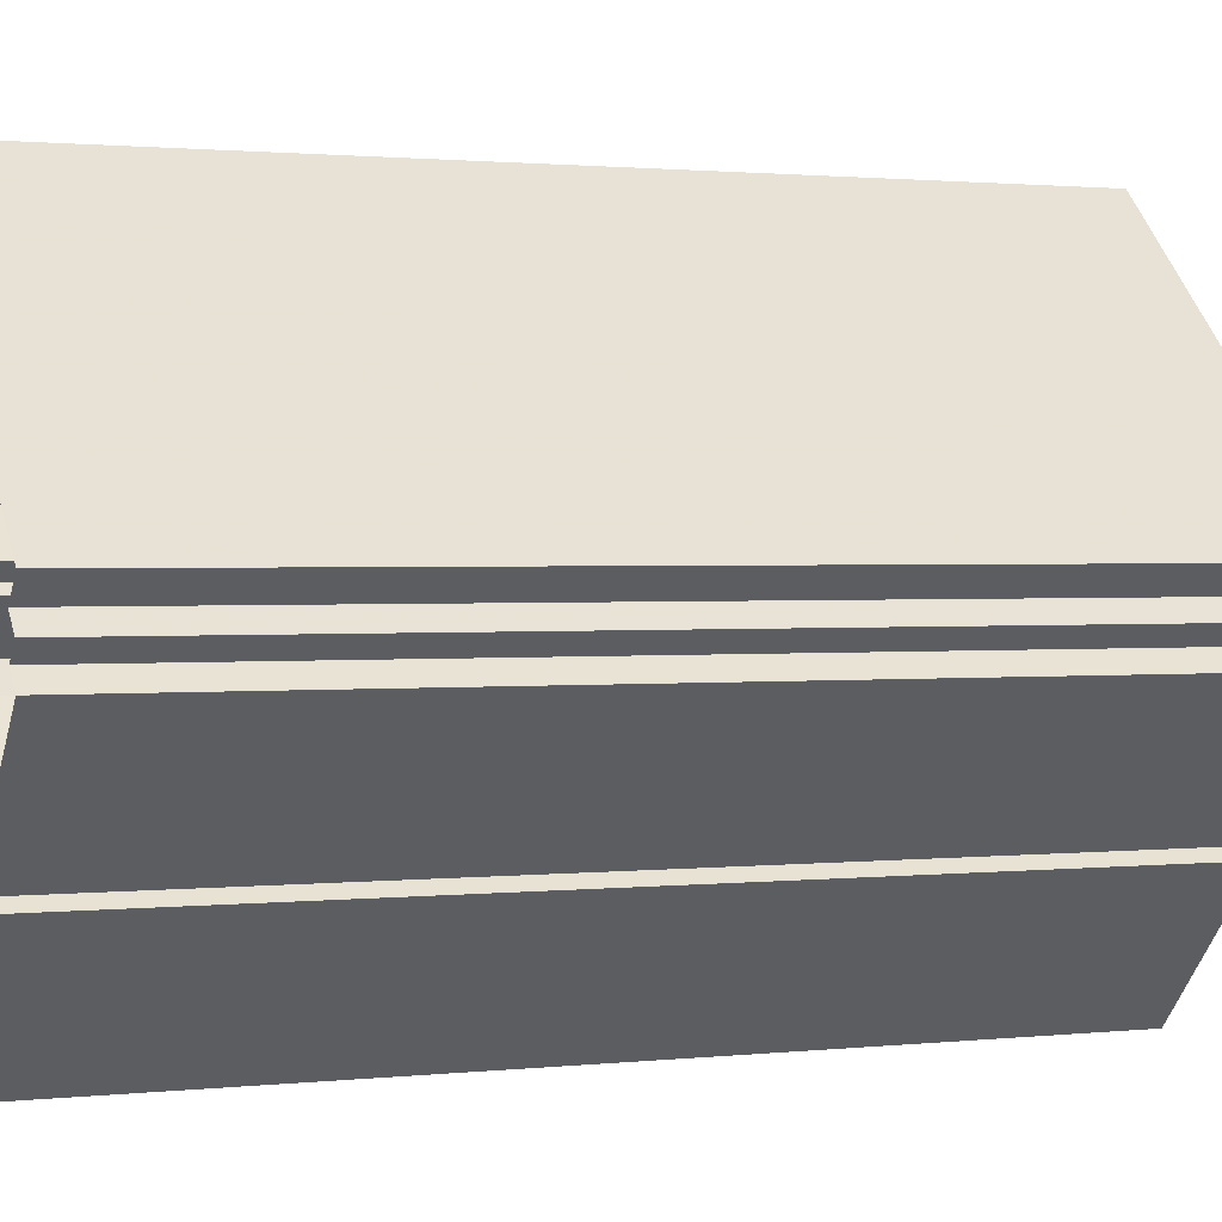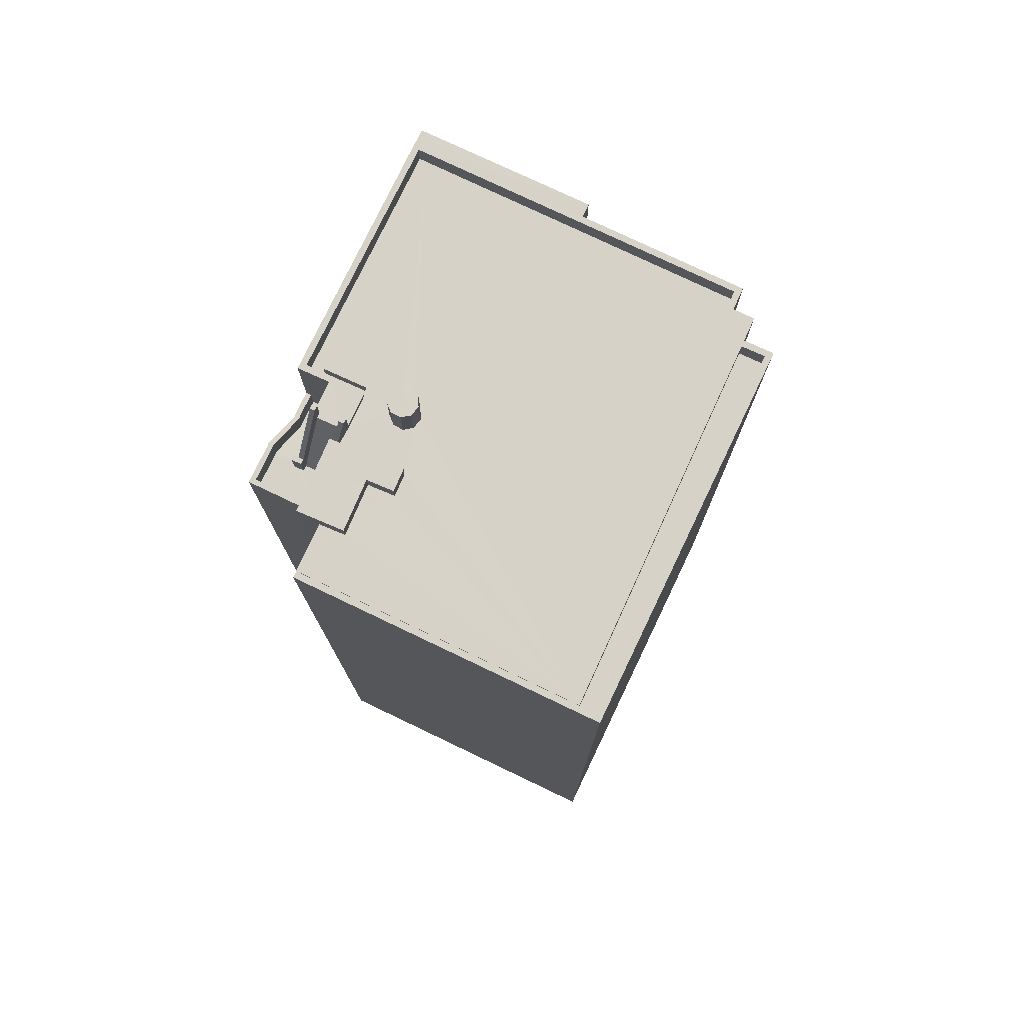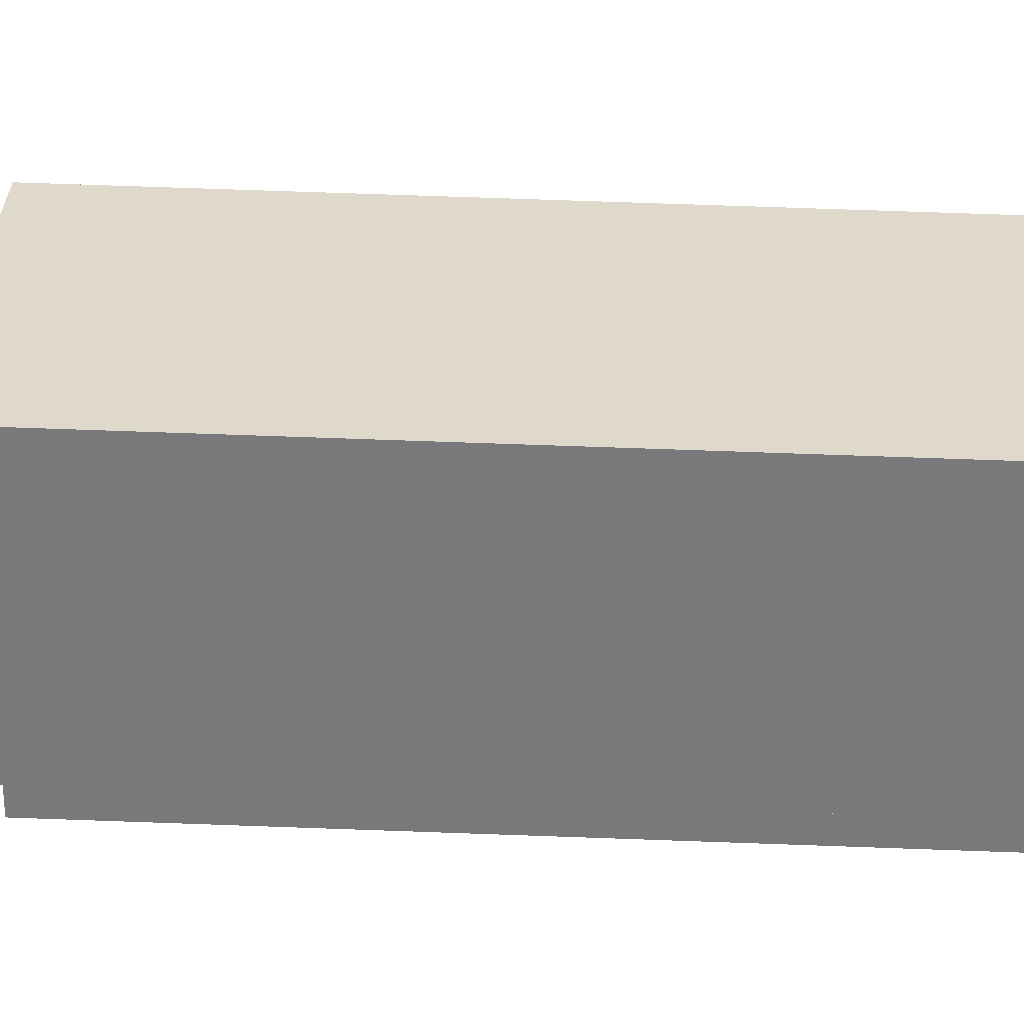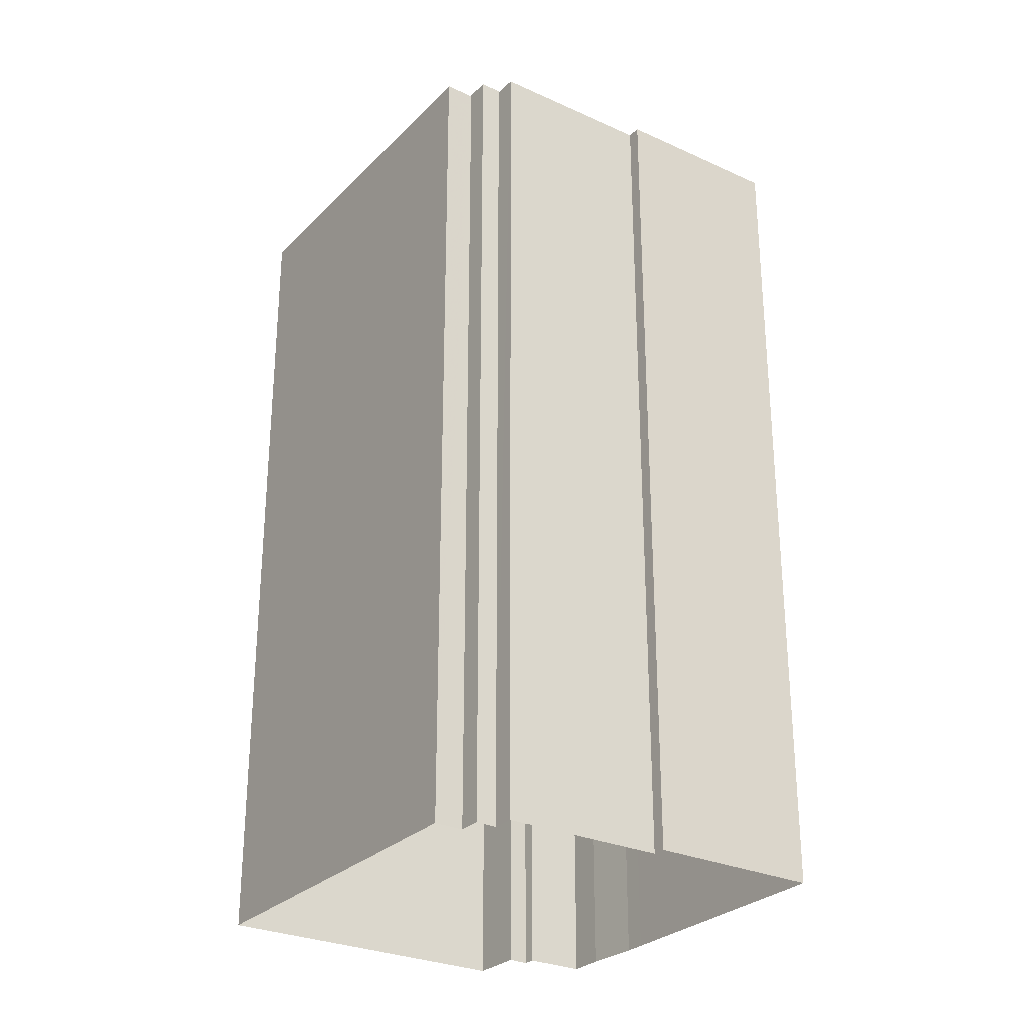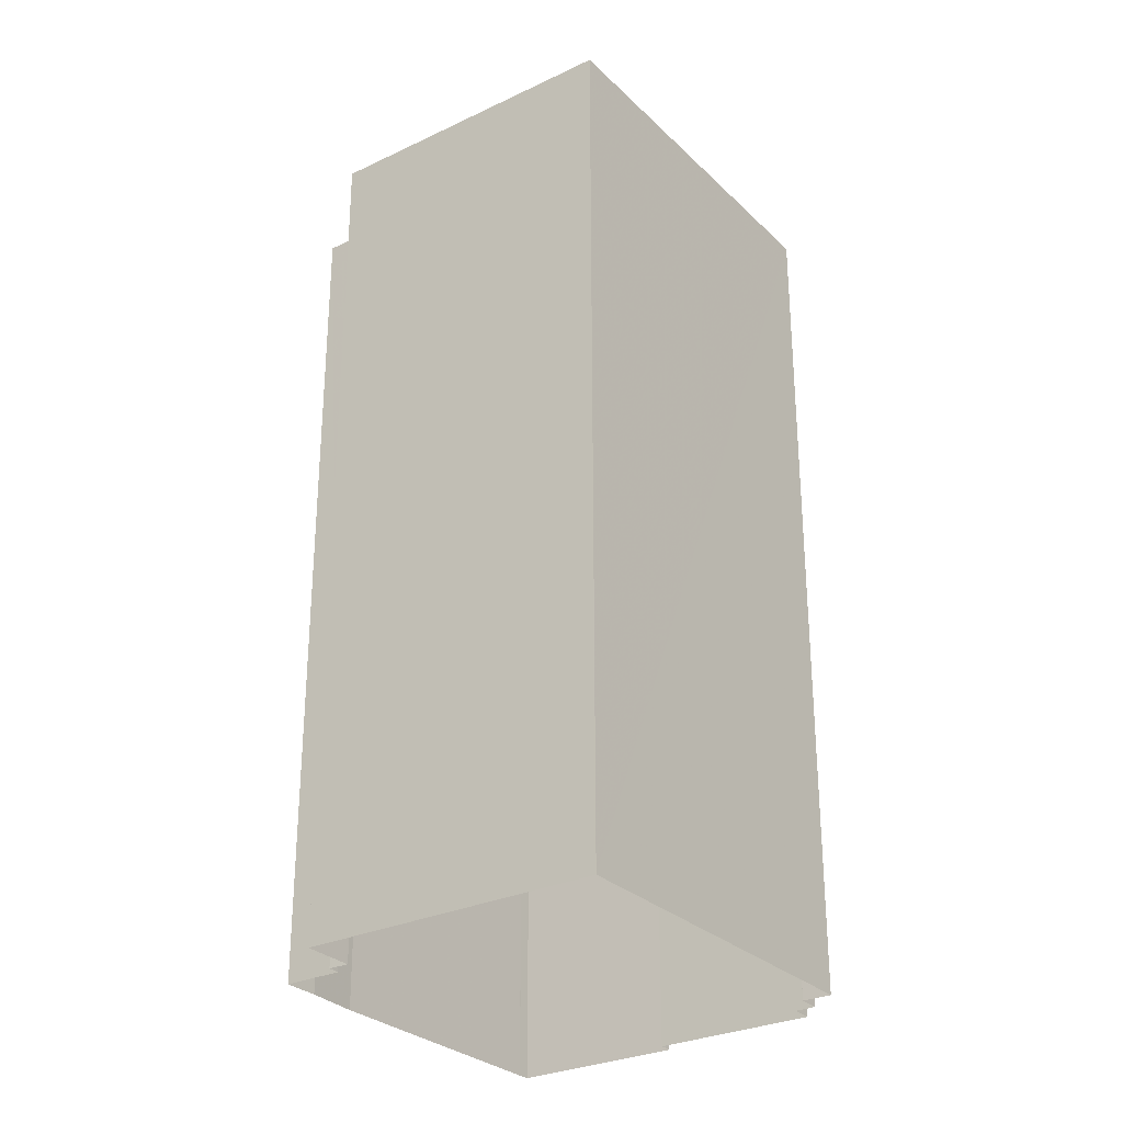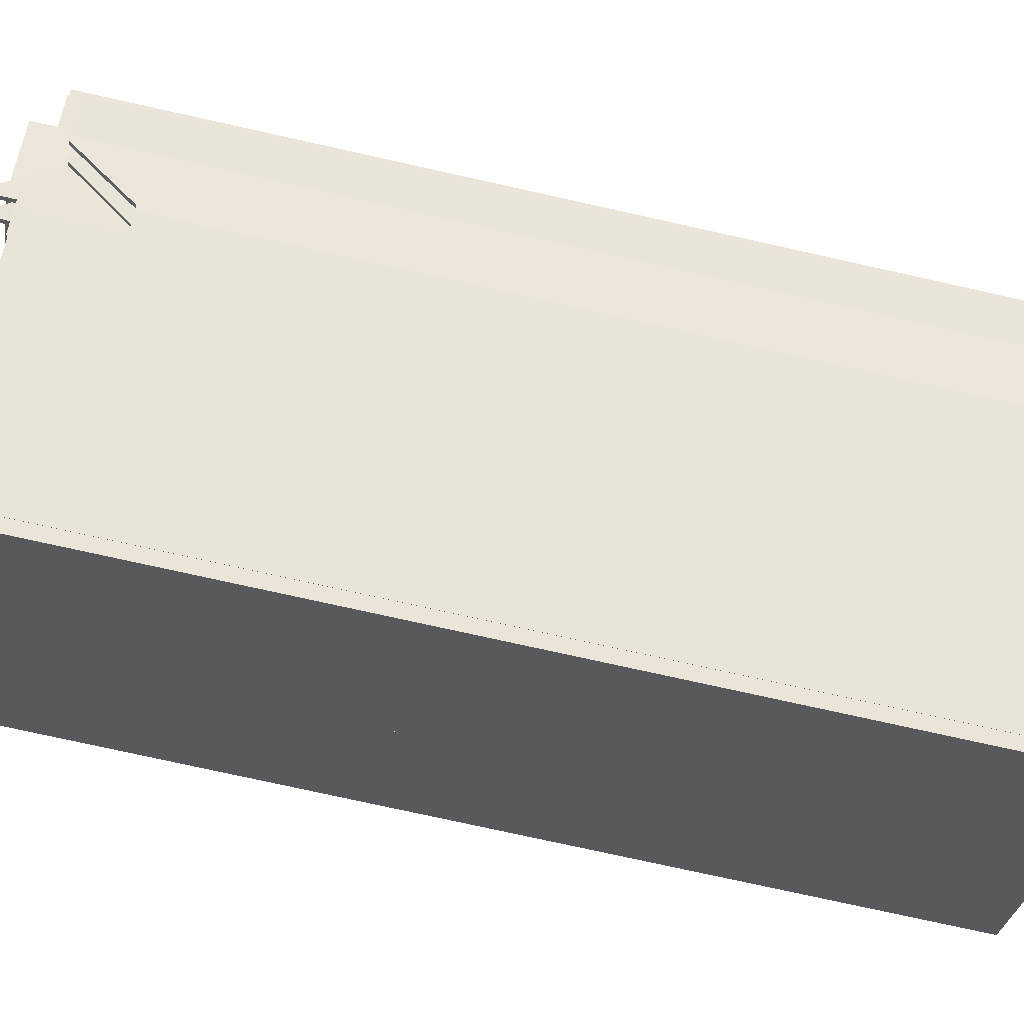
<metadata>
{"format":"obj","ext":"obj","renderer":"f3d","projection":"perspective","resolution":1024,"background":"white","views":[{"elev":1.4,"azim":-112.4,"up":"+Y"},{"elev":77.3,"azim":158.7,"up":"+Z"},{"elev":75.1,"azim":92.0,"up":"+Y"},{"elev":-28.2,"azim":-81.3,"up":"+Z"},{"elev":-28.8,"azim":168.7,"up":"+Z"},{"elev":-76.7,"azim":77.5,"up":"+Y"}]}
</metadata>
<code>
v -5397 -3.702e+04 2.206
v -5398 -3.701e+04 2.206
v -5386 -3.7e+04 2.208
v -5378 -3.701e+04 2.205
v -5379 -3.701e+04 2.205
v -5397 -3.702e+04 2.206
v -5398 -3.702e+04 2.206
v -5393 -3.702e+04 2.204
v -5398 -3.702e+04 2.206
v -5388 -3.703e+04 2.203
v -5393 -3.702e+04 2.204
v -5389 -3.703e+04 2.203
v -5379 -3.702e+04 2.204
v -5380 -3.702e+04 2.204
v -5379 -3.702e+04 2.205
v -5378 -3.702e+04 2.204
v -5379 -3.702e+04 2.205
v -5388 -3.703e+04 2.203
v -5381 -3.702e+04 2.204
v -5381 -3.702e+04 2.204
v -5380 -3.702e+04 34.93
v -5380 -3.702e+04 35.08
v -5380 -3.702e+04 34.93
v -5381 -3.702e+04 36.15
v -5381 -3.702e+04 37.11
v -5381 -3.702e+04 36.15
v -5381 -3.702e+04 37.11
v -5381 -3.702e+04 37.11
v -5381 -3.702e+04 37.11
v -5382 -3.702e+04 37.11
v -5382 -3.702e+04 37.11
v -5382 -3.702e+04 37.11
v -5383 -3.702e+04 37.11
v -5382 -3.702e+04 38.11
v -5382 -3.702e+04 38.11
v -5382 -3.702e+04 38.11
v -5381 -3.702e+04 38.11
v -5380 -3.702e+04 36.08
v -5380 -3.702e+04 35.93
v -5380 -3.702e+04 35.99
v -5380 -3.702e+04 35.93
v -5381 -3.702e+04 37.16
v -5381 -3.702e+04 37.15
v -5381 -3.702e+04 37.16
v -5381 -3.702e+04 38.11
v -5381 -3.702e+04 38.11
v -5380 -3.702e+04 35.93
v -5380 -3.702e+04 35.93
v -5381 -3.702e+04 38.11
v -5381 -3.702e+04 38.11
v -5379 -3.702e+04 34.93
v -5379 -3.702e+04 34.93
v -5378 -3.702e+04 34.93
v -5379 -3.702e+04 34.93
v -5379 -3.702e+04 34.93
v -5380 -3.702e+04 34.93
v -5379 -3.702e+04 34.93
v -5380 -3.702e+04 34.93
v -5380 -3.702e+04 34.93
v -5380 -3.702e+04 32.47
v -5381 -3.702e+04 32.47
v -5380 -3.702e+04 33.47
v -5379 -3.702e+04 35.93
v -5380 -3.702e+04 33.47
v -5379 -3.702e+04 35.93
v -5380 -3.702e+04 33.47
v -5380 -3.702e+04 33.47
v -5381 -3.702e+04 33.47
v -5381 -3.702e+04 33.47
v -5381 -3.702e+04 33.9
v -5380 -3.702e+04 35.93
v -5381 -3.702e+04 33.47
v -5381 -3.702e+04 33.76
v -5381 -3.702e+04 33.47
v -5379 -3.702e+04 35.93
v -5379 -3.702e+04 35.93
v -5380 -3.702e+04 35.93
v -5382 -3.702e+04 32.47
v -5381 -3.702e+04 32.47
v -5381 -3.702e+04 32.47
v -5380 -3.702e+04 32.47
v -5382 -3.702e+04 33.47
v -5381 -3.702e+04 33.47
v -5382 -3.702e+04 33.47
v -5380 -3.702e+04 35.93
v -5379 -3.702e+04 35.93
v -5378 -3.702e+04 35.93
v -5378 -3.702e+04 35.93
v -5379 -3.702e+04 35.93
v -5379 -3.702e+04 35.93
v -5379 -3.702e+04 35.93
v -5380 -3.701e+04 37.65
v -5382 -3.702e+04 37.65
v -5379 -3.702e+04 37.65
v -5381 -3.702e+04 37.65
v -5383 -3.702e+04 37.65
v -5382 -3.701e+04 37.65
v -5397 -3.702e+04 36.83
v -5397 -3.702e+04 36.83
v -5397 -3.701e+04 36.83
v -5398 -3.701e+04 36.83
v -5379 -3.701e+04 36.83
v -5378 -3.701e+04 36.83
v -5378 -3.701e+04 36.83
v -5379 -3.701e+04 36.83
v -5386 -3.7e+04 36.83
v -5386 -3.7e+04 36.83
v -5378 -3.701e+04 36.83
v -5378 -3.701e+04 36.83
v -5397 -3.701e+04 35.93
v -5397 -3.702e+04 35.93
v -5386 -3.7e+04 35.93
v -5386 -3.7e+04 35.93
v -5378 -3.701e+04 35.93
v -5378 -3.701e+04 35.93
v -5383 -3.702e+04 36.83
v -5382 -3.702e+04 36.83
v -5383 -3.702e+04 36.83
v -5381 -3.702e+04 36.83
v -5382 -3.702e+04 36.83
v -5381 -3.702e+04 36.83
v -5388 -3.703e+04 36.83
v -5397 -3.702e+04 36.83
v -5397 -3.702e+04 36.83
v -5397 -3.702e+04 36.83
v -5398 -3.702e+04 36.83
v -5389 -3.703e+04 36.83
v -5388 -3.703e+04 36.83
v -5388 -3.703e+04 36.83
v -5393 -3.702e+04 36.83
v -5393 -3.702e+04 36.83
v -5397 -3.702e+04 35.93
v -5397 -3.702e+04 35.93
v -5388 -3.703e+04 35.93
v -5382 -3.702e+04 35.93
v -5383 -3.702e+04 35.93
v -5383 -3.702e+04 35.93
v -5381 -3.702e+04 35.93
v -5388 -3.703e+04 35.93
v -5384 -3.702e+04 36.89
v -5382 -3.702e+04 36.89
v -5384 -3.702e+04 36.89
v -5384 -3.702e+04 36.89
v -5392 -3.702e+04 36.89
v -5385 -3.702e+04 36.89
v -5381 -3.702e+04 36.89
v -5382 -3.702e+04 36.89
v -5384 -3.702e+04 36.89
v -5388 -3.703e+04 36.89
v -5384 -3.702e+04 36.89
v -5383 -3.702e+04 36.89
v -5383 -3.702e+04 36.89
v -5383 -3.702e+04 36.89
v -5382 -3.702e+04 36.89
v -5384 -3.702e+04 36.89
v -5383 -3.702e+04 36.89
v -5383 -3.702e+04 36.89
v -5398 -3.702e+04 36.89
v -5386 -3.7e+04 36.89
v -5380 -3.701e+04 36.89
v -5378 -3.701e+04 36.89
v -5379 -3.701e+04 36.89
v -5383 -3.702e+04 36.89
v -5382 -3.701e+04 36.89
v -5382 -3.702e+04 36.89
v -5384 -3.702e+04 38.63
v -5384 -3.702e+04 38.63
v -5384 -3.702e+04 38.63
v -5383 -3.702e+04 38.63
v -5384 -3.702e+04 38.63
v -5385 -3.702e+04 38.63
v -5383 -3.702e+04 38.63
v -5384 -3.702e+04 38.63
v -5384 -3.702e+04 38.63
f 1 2 3
f 3 4 5
f 6 7 1
f 8 9 6
f 10 11 8
f 12 11 10
f 13 14 15
f 13 15 16
f 15 5 17
f 18 10 19
f 18 19 20
f 14 19 15
f 1 3 5
f 8 6 1
f 10 8 19
f 19 5 15
f 8 1 5
f 8 5 19
f 21 22 23
f 23 24 25
f 25 24 26
f 22 24 23
f 25 27 23
f 27 25 28
f 29 28 30
f 31 32 33
f 28 25 31
f 30 31 33
f 28 31 30
f 34 35 36
f 34 37 35
f 38 39 40
f 41 40 39
f 42 35 37
f 43 42 37
f 44 35 42
f 45 46 47
f 46 48 47
f 45 49 50
f 46 45 50
f 51 52 53
f 54 55 53
f 55 56 57
f 21 23 58
f 51 58 59
f 54 56 55
f 52 54 53
f 51 59 52
f 23 59 58
f 56 60 57
f 61 60 56
f 62 63 64
f 62 65 63
f 66 67 62
f 62 64 66
f 66 68 67
f 69 68 66
f 70 71 48
f 71 70 72
f 70 73 72
f 73 74 72
f 47 48 75
f 71 76 48
f 47 75 77
f 48 76 75
f 78 79 80
f 61 80 60
f 80 79 81
f 60 80 81
f 82 83 74
f 74 83 72
f 84 83 82
f 41 85 86
f 86 87 88
f 65 89 63
f 88 87 89
f 41 39 85
f 63 89 90
f 85 91 86
f 89 87 90
f 91 87 86
f 92 93 94
f 94 93 95
f 95 93 96
f 93 97 96
f 98 99 100
f 101 98 100
f 102 103 104
f 105 102 104
f 101 100 106
f 107 103 106
f 100 107 106
f 108 104 109
f 109 103 107
f 104 103 109
f 110 111 112
f 110 112 113
f 112 114 113
f 112 115 114
f 116 117 118
f 117 119 120
f 119 121 120
f 122 121 119
f 123 124 125
f 123 125 126
f 127 128 129
f 128 122 129
f 130 127 129
f 131 123 126
f 130 129 131
f 116 119 117
f 129 122 119
f 129 123 131
f 132 133 134
f 135 136 137
f 136 135 138
f 133 139 134
f 139 138 134
f 134 138 135
f 140 141 142
f 143 144 145
f 146 141 147
f 148 144 149
f 145 144 148
f 150 148 149
f 151 141 140
f 152 147 151
f 153 149 154
f 153 155 150
f 155 156 152
f 157 156 153
f 156 147 152
f 151 147 141
f 153 150 149
f 156 155 153
f 144 143 158
f 158 143 159
f 159 160 161
f 160 162 161
f 163 143 142
f 163 142 141
f 164 165 160
f 159 163 164
f 159 143 163
f 159 164 160
f 166 167 168
f 169 167 166
f 168 170 171
f 172 169 166
f 173 168 171
f 166 168 174
f 174 168 173
f 34 36 32
f 31 34 32
f 35 44 32
f 36 35 32
f 44 146 32
f 146 147 32
f 50 28 29
f 50 49 28
f 34 31 25
f 37 34 25
f 22 21 39
f 38 22 39
f 43 37 25
f 26 43 25
f 58 39 21
f 58 85 39
f 45 47 27
f 27 47 23
f 23 47 59
f 47 77 59
f 75 52 59
f 77 75 59
f 49 27 28
f 49 45 27
f 50 29 46
f 73 70 29
f 46 29 48
f 29 70 48
f 76 54 52
f 75 76 52
f 63 55 57
f 63 90 55
f 64 57 60
f 64 63 57
f 66 60 81
f 66 64 60
f 72 61 56
f 72 56 71
f 54 76 71
f 56 54 71
f 83 80 61
f 72 83 61
f 65 62 89
f 67 14 62
f 89 62 13
f 62 14 13
f 14 68 19
f 14 67 68
f 69 66 81
f 79 69 81
f 84 80 83
f 84 78 80
f 15 88 16
f 15 86 88
f 16 89 13
f 16 88 89
f 90 87 53
f 55 90 53
f 85 58 51
f 91 85 51
f 87 51 53
f 87 91 51
f 38 95 24
f 95 38 94
f 94 86 17
f 22 38 24
f 17 86 15
f 86 40 41
f 40 86 38
f 38 86 94
f 5 102 17
f 160 92 162
f 102 105 162
f 17 102 94
f 162 92 94
f 102 162 94
f 160 93 92
f 160 165 93
f 95 43 24
f 24 43 26
f 95 96 141
f 96 163 141
f 146 44 141
f 42 43 95
f 42 95 44
f 44 95 141
f 164 96 97
f 164 163 96
f 164 97 93
f 165 164 93
f 102 4 103
f 102 5 4
f 98 101 2
f 1 98 2
f 101 3 2
f 101 106 3
f 3 103 4
f 3 106 103
f 19 68 20
f 82 120 84
f 79 78 69
f 78 84 69
f 20 68 121
f 69 120 121
f 68 69 121
f 84 120 69
f 20 122 18
f 20 121 122
f 128 18 122
f 128 10 18
f 99 110 100
f 99 111 110
f 100 110 113
f 107 100 113
f 109 107 113
f 114 109 113
f 115 109 114
f 115 108 109
f 133 129 139
f 133 123 129
f 132 123 133
f 132 124 123
f 136 119 116
f 136 138 119
f 129 138 139
f 129 119 138
f 6 9 126
f 125 6 126
f 131 126 9
f 8 131 9
f 149 144 134
f 132 134 144
f 6 125 7
f 124 144 158
f 7 125 158
f 132 144 124
f 125 124 158
f 99 159 112
f 159 99 158
f 158 98 7
f 112 111 99
f 7 98 1
f 99 98 158
f 115 112 108
f 104 108 161
f 161 108 159
f 108 112 159
f 104 161 162
f 105 104 162
f 137 116 153
f 153 116 157
f 137 136 116
f 157 116 118
f 154 137 153
f 154 135 137
f 149 134 135
f 154 149 135
f 142 168 167
f 140 142 167
f 140 167 169
f 151 140 169
f 151 169 172
f 152 151 172
f 152 172 166
f 155 152 166
f 150 166 174
f 150 155 166
f 148 174 173
f 148 150 174
f 145 173 171
f 145 148 173
f 171 143 145
f 171 170 143
f 142 170 168
f 142 143 170
f 33 156 157
f 33 157 30
f 157 117 30
f 157 118 117
f 147 33 32
f 147 156 33
f 120 30 117
f 29 30 120
f 29 120 73
f 120 82 73
f 82 74 73
f 10 127 12
f 10 128 127
f 127 130 11
f 12 127 11
f 8 11 130
f 131 8 130

</code>
